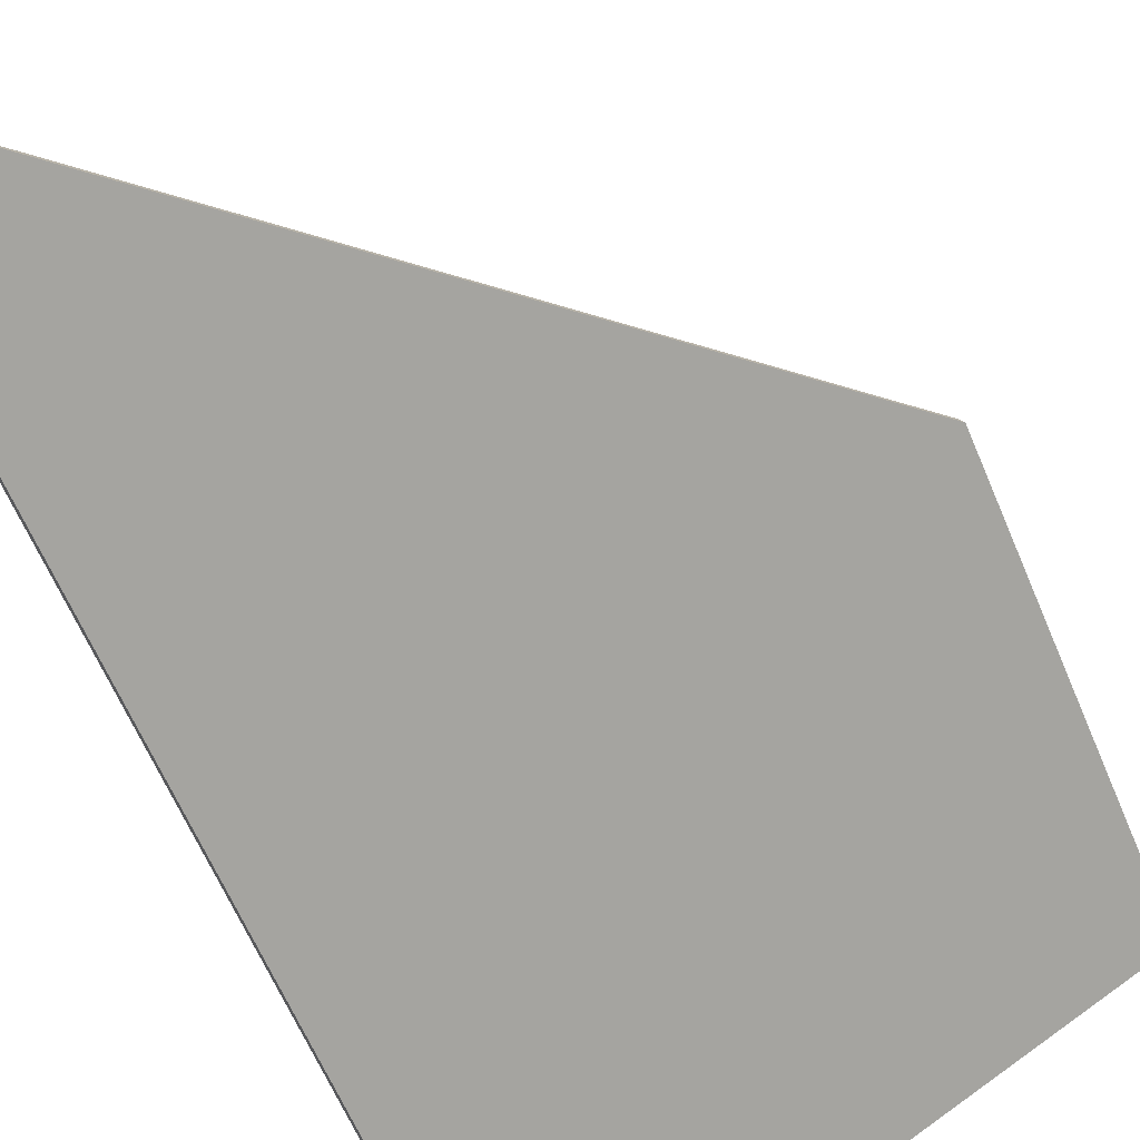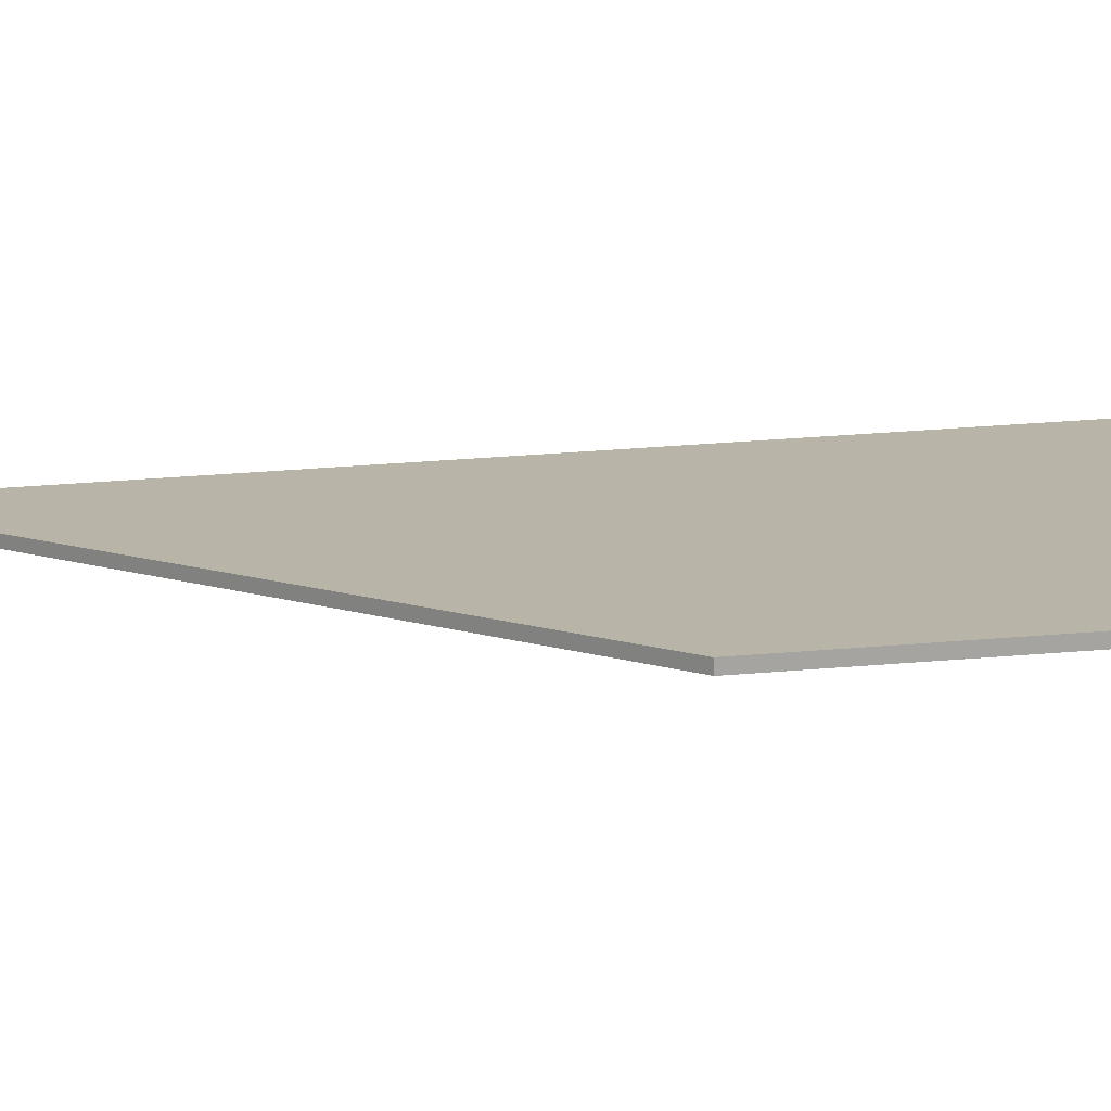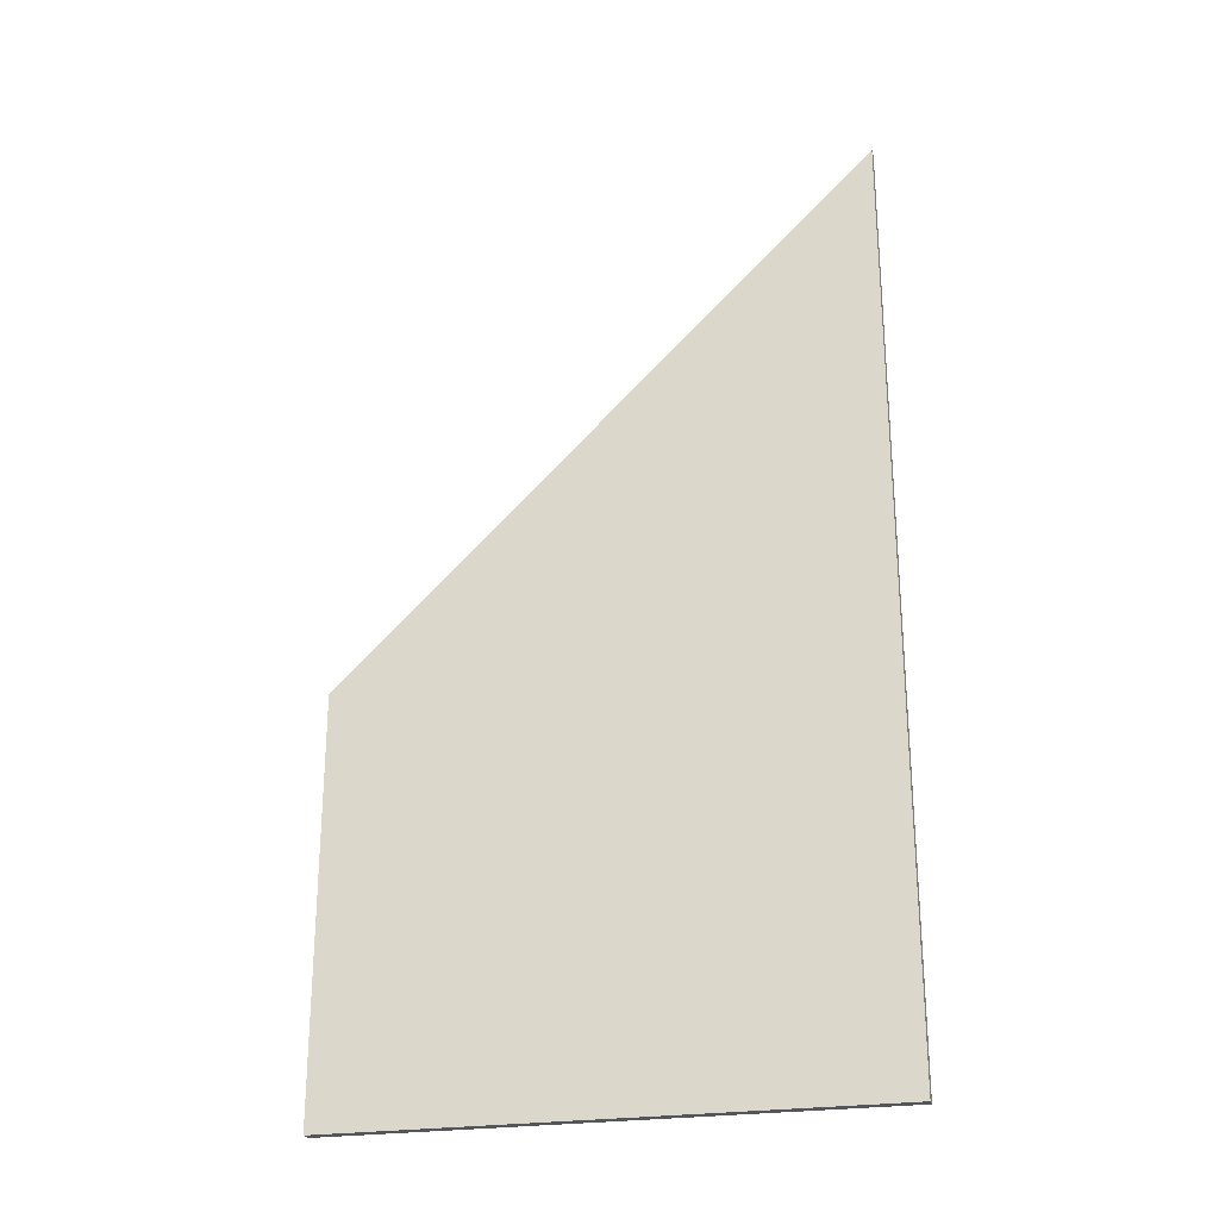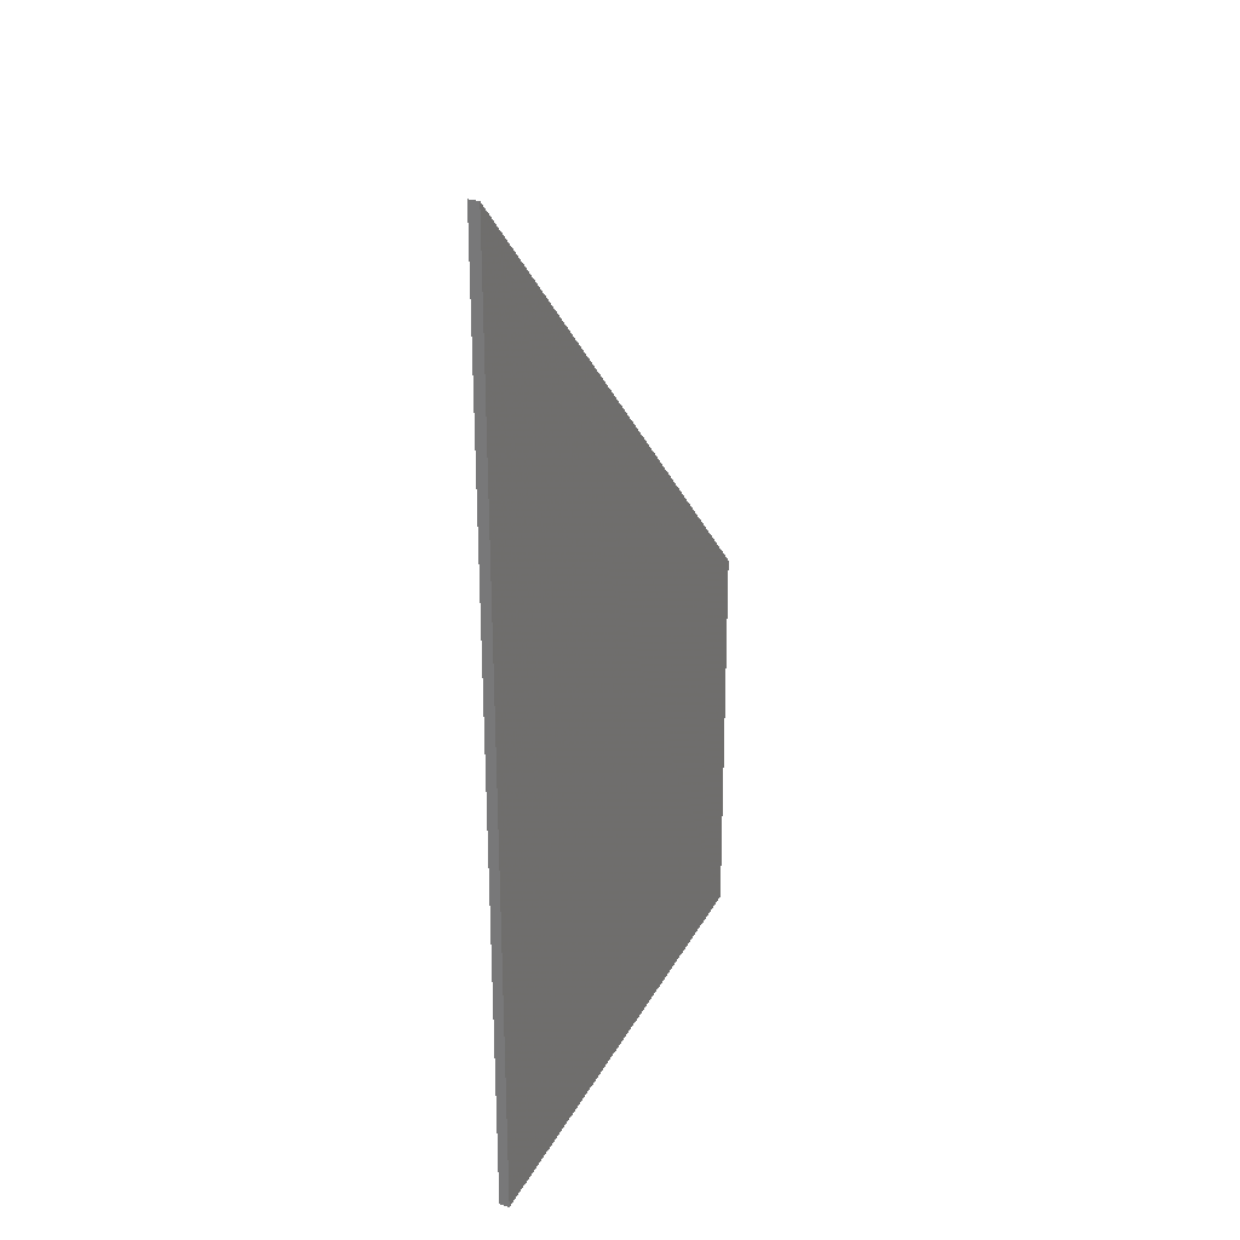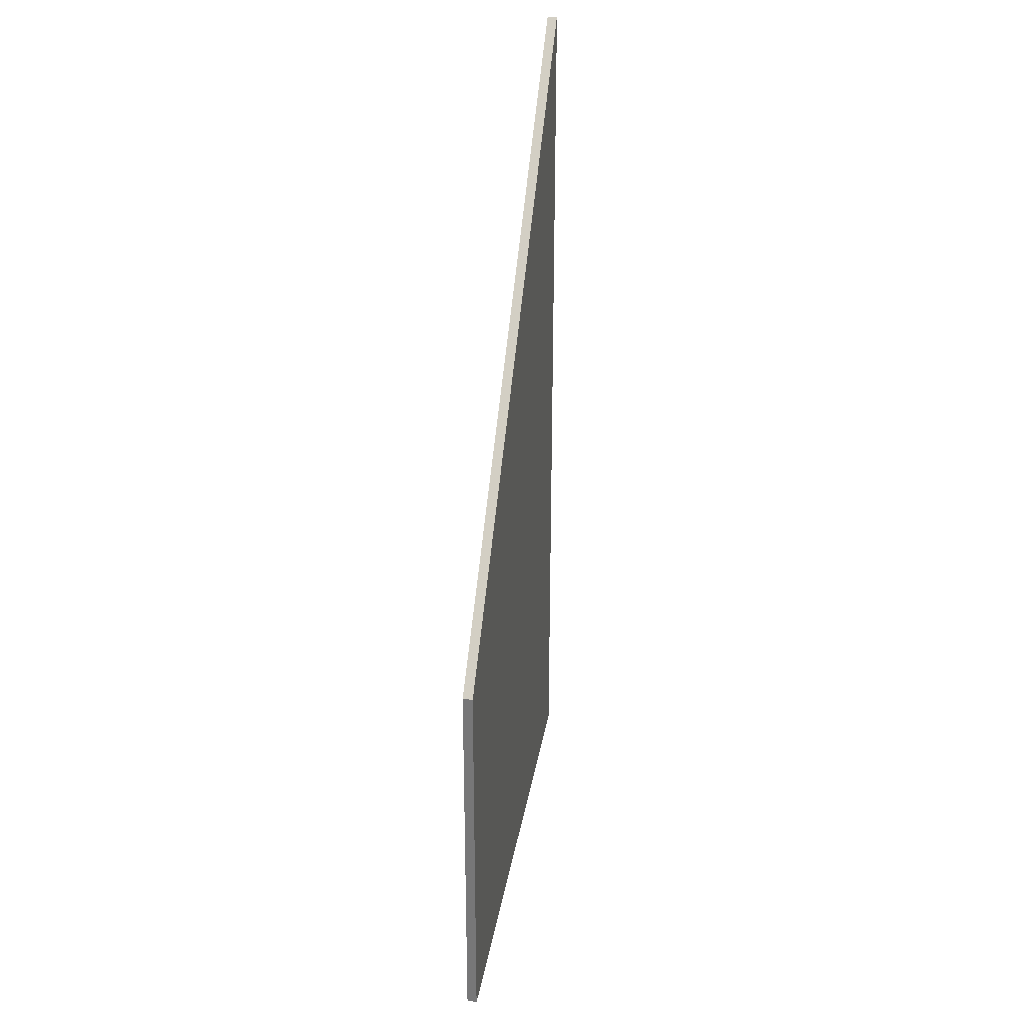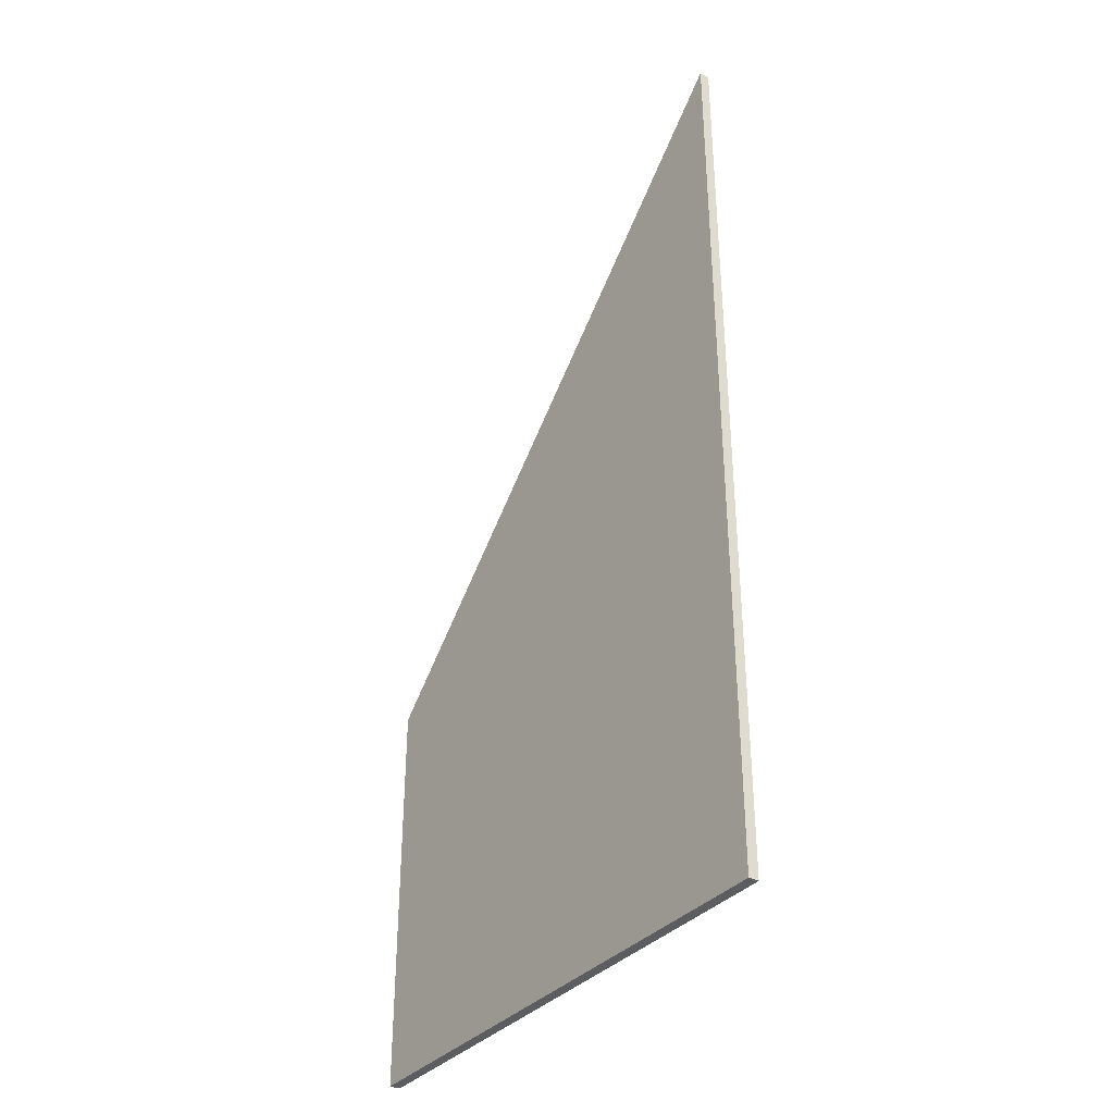
<metadata>
{"format":"obj","ext":"obj","renderer":"f3d","projection":"perspective","resolution":1024,"background":"white","views":[{"elev":-62.0,"azim":-157.4,"up":"+Z"},{"elev":43.2,"azim":-95.4,"up":"+Z"},{"elev":-25.8,"azim":42.7,"up":"+Y"},{"elev":28.0,"azim":142.8,"up":"+Y"},{"elev":30.5,"azim":-50.9,"up":"+Y"},{"elev":-35.9,"azim":83.9,"up":"+Y"}]}
</metadata>
<code>
v 0.249 -0.03077 3.149
v 0.249 -0.117 3.149
v 0.2065 -0.117 3.173
v 0.2065 -0.07946 3.173
v 0.249 -0.117 3.149
v 0.2494 -0.117 3.149
v 0.207 -0.117 3.174
v 0.2065 -0.117 3.173
v 0.207 -0.117 3.174
v 0.207 -0.07946 3.174
v 0.2065 -0.07946 3.173
v 0.2065 -0.117 3.173
v 0.207 -0.07946 3.174
v 0.2494 -0.03074 3.149
v 0.249 -0.03077 3.149
v 0.2065 -0.07946 3.173
v 0.2494 -0.03074 3.149
v 0.2494 -0.117 3.149
v 0.249 -0.117 3.149
v 0.249 -0.03077 3.149
v 0.2494 -0.117 3.149
v 0.2494 -0.03074 3.149
v 0.207 -0.07946 3.174
v 0.207 -0.117 3.174
f 1 2 3
f 1 3 4
f 5 6 7
f 5 7 8
f 9 10 11
f 9 11 12
f 13 14 15
f 13 15 16
f 17 18 19
f 17 19 20
f 21 22 23
f 21 23 24

</code>
